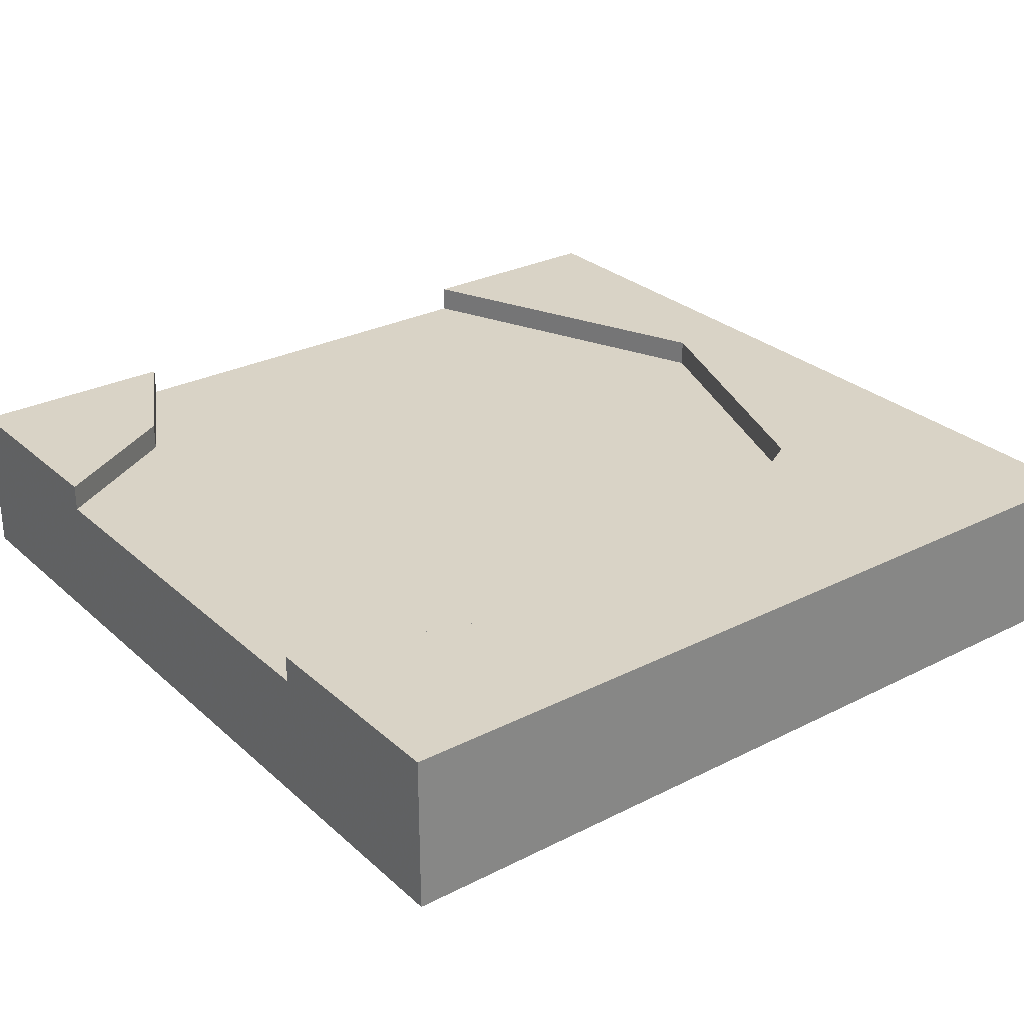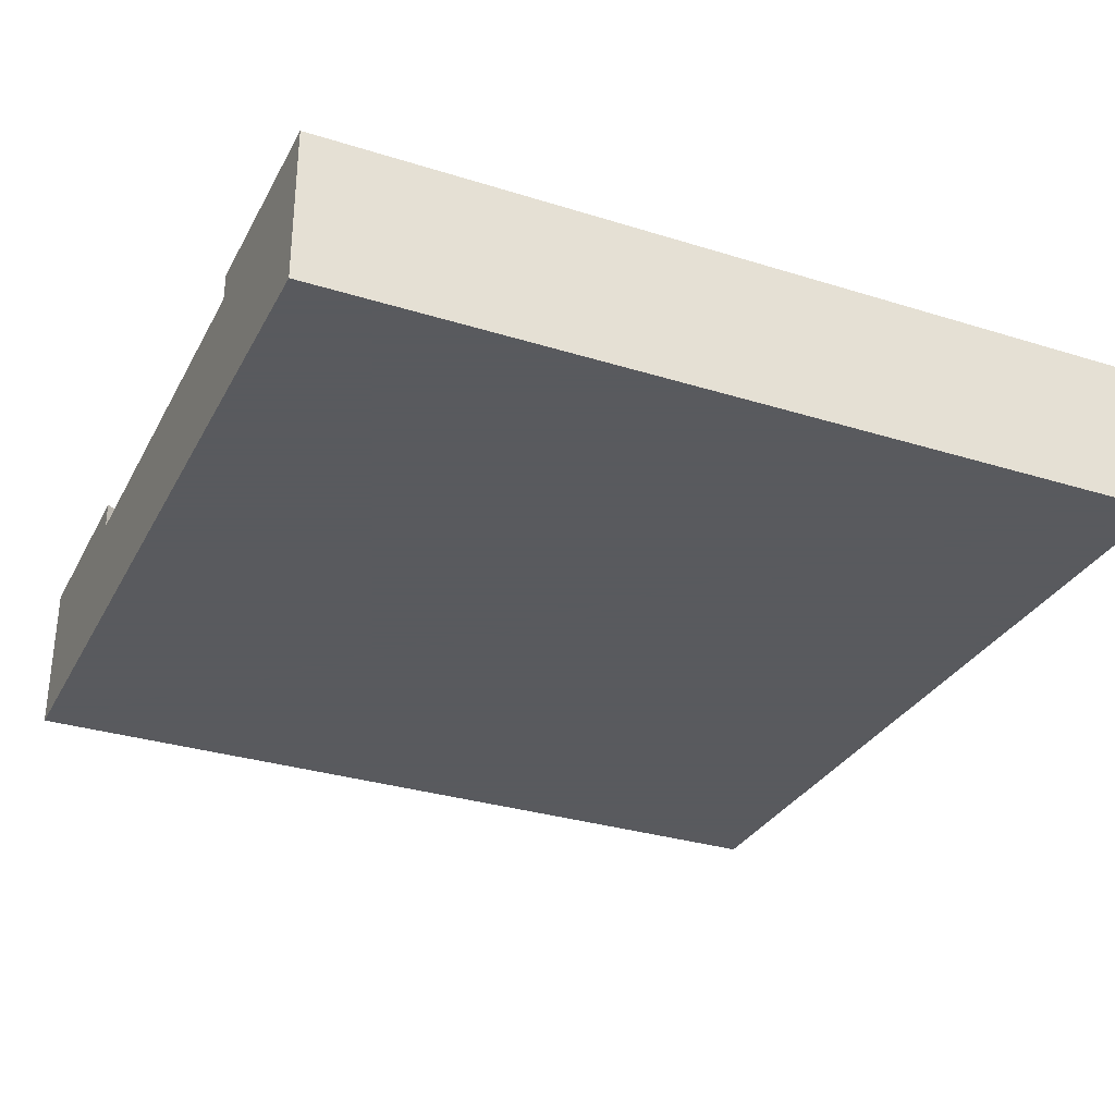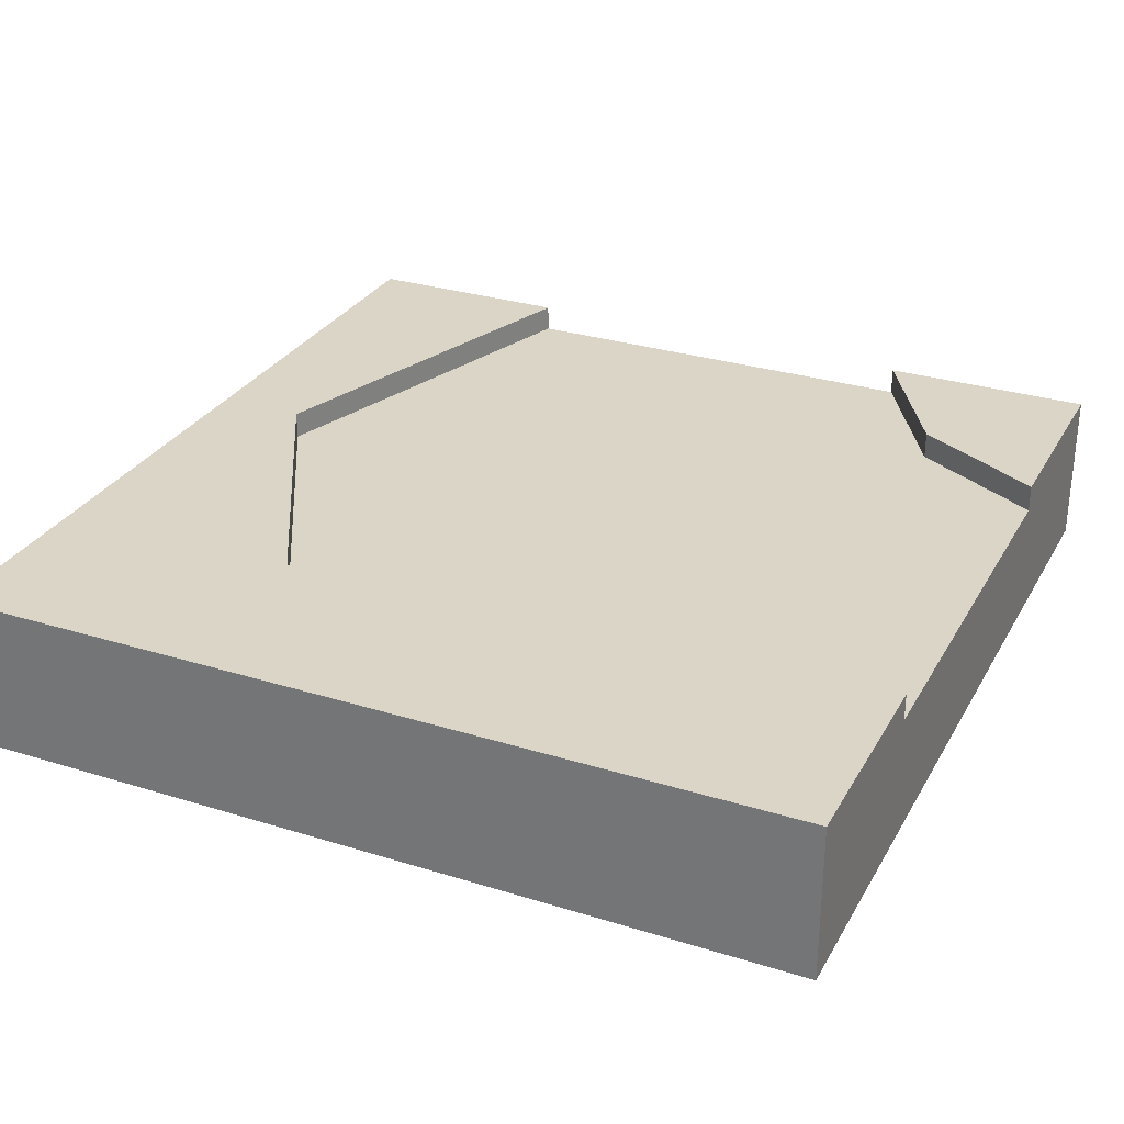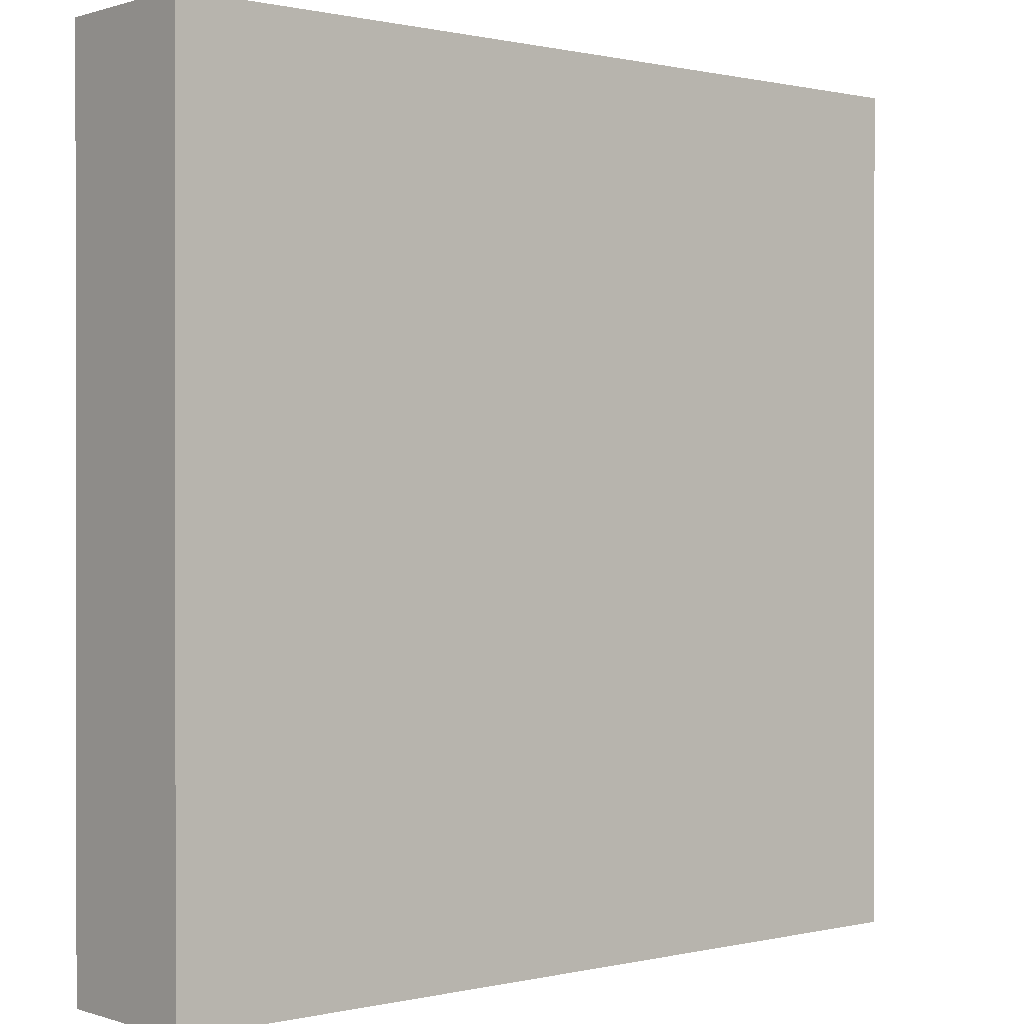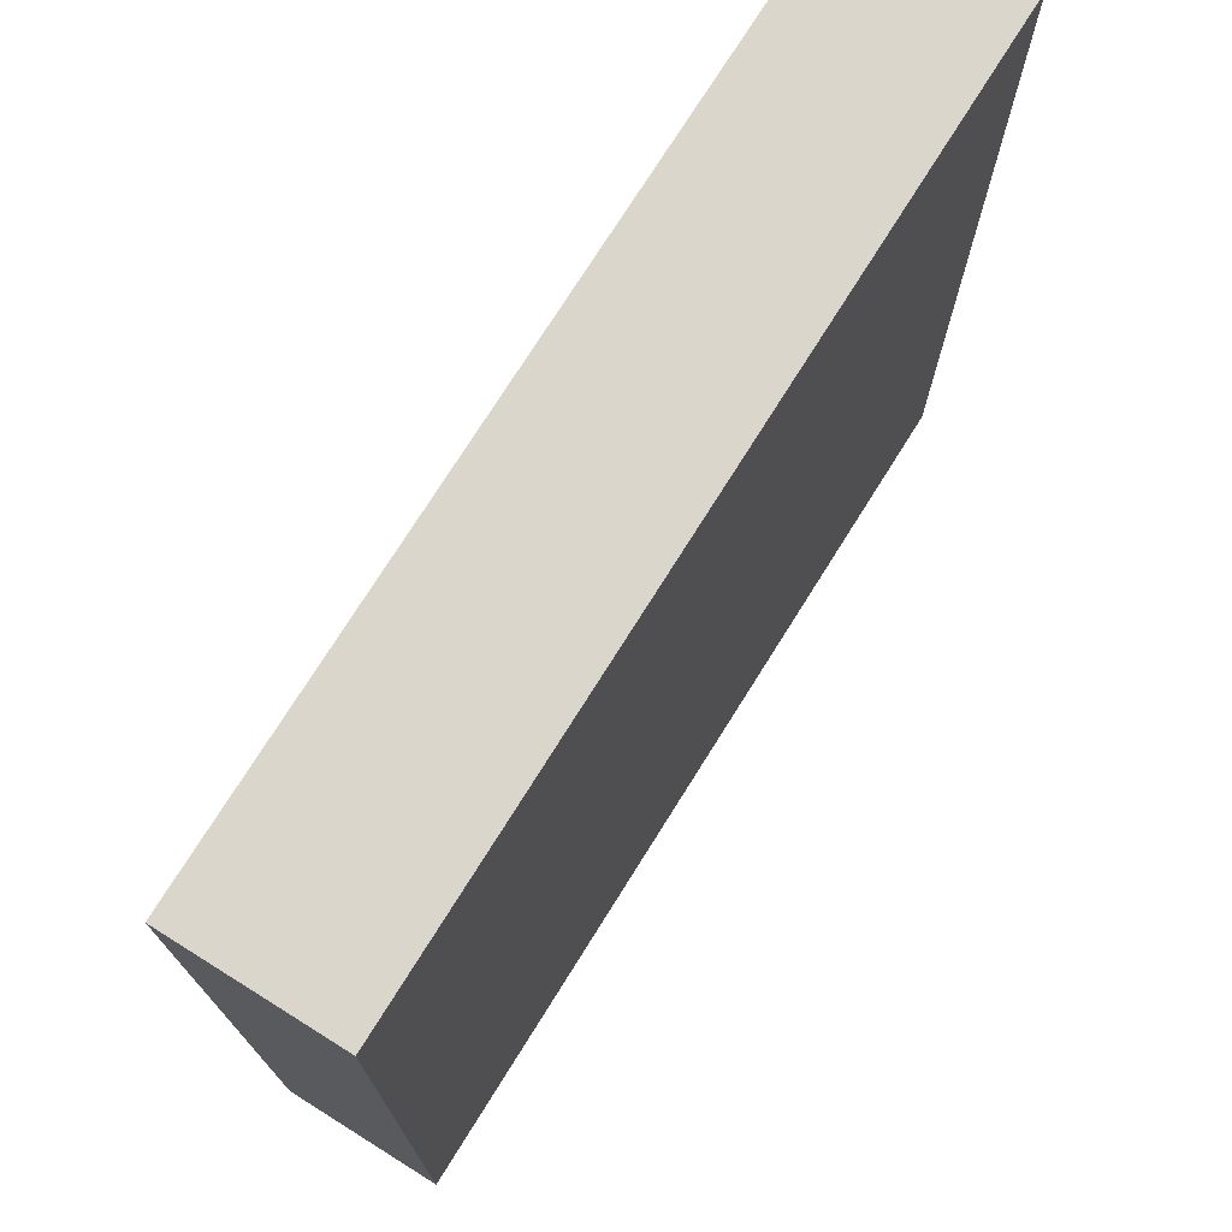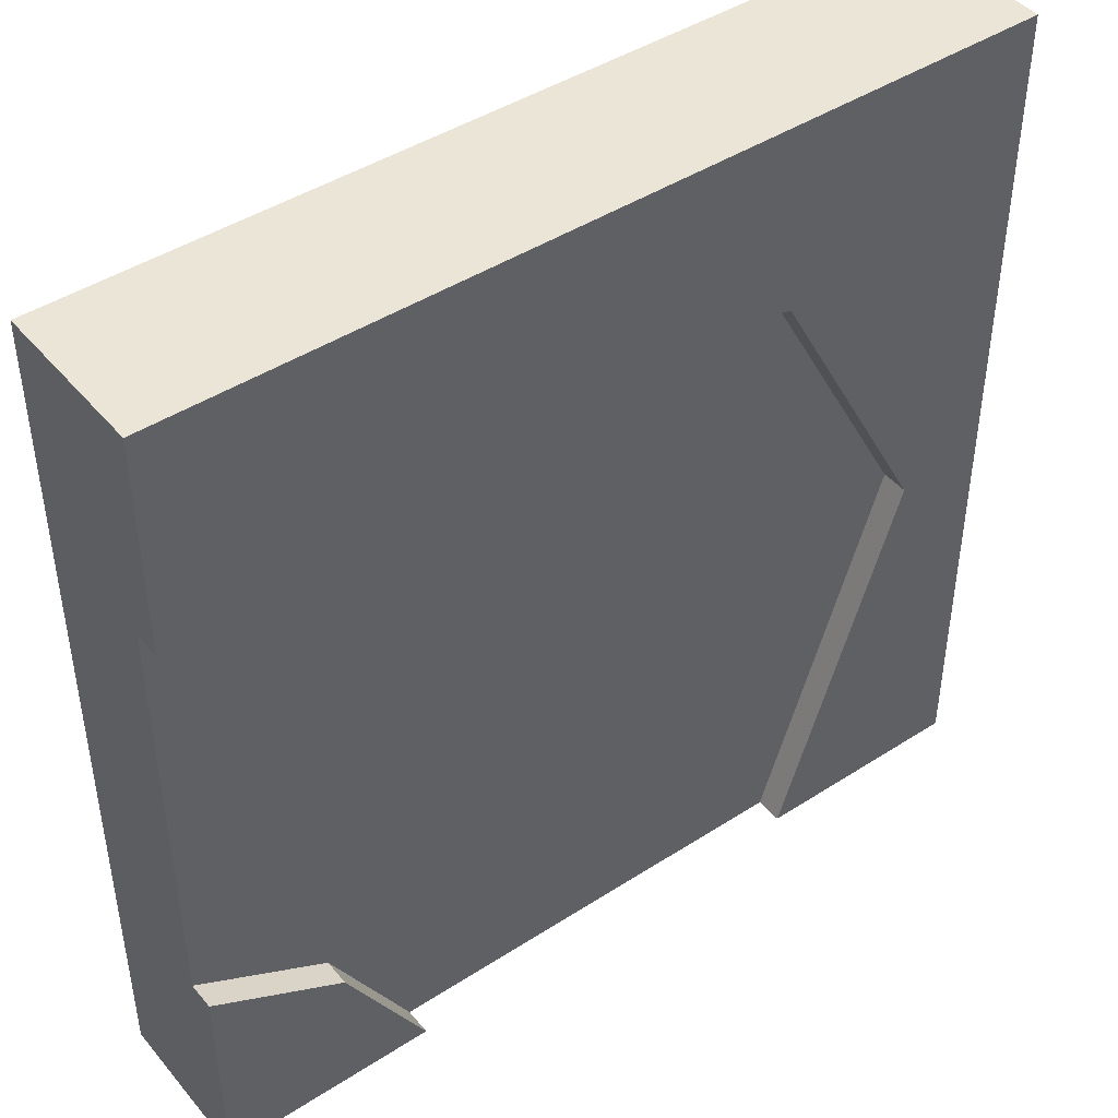
<metadata>
{"format":"obj","ext":"obj","renderer":"f3d","projection":"perspective","resolution":1024,"background":"white","views":[{"elev":28.3,"azim":-127.3,"up":"+Y"},{"elev":-31.2,"azim":-114.0,"up":"+Y"},{"elev":29.5,"azim":24.6,"up":"+Y"},{"elev":0.4,"azim":-40.5,"up":"+Z"},{"elev":74.0,"azim":-58.0,"up":"+Z"},{"elev":44.4,"azim":143.0,"up":"+Z"}]}
</metadata>
<code>
v 1 0.1833 0
v 1 0 0
v 0 0 0
v 0 0.1833 0
v 0.25 0.1833 0
v 0.25 0.1517 0
v 0.25 0.1 0
v 0.75 0.1 0
v 0.75 0.1517 0
v 0.75 0.1833 0
v 1 0.1833 0.25
v 1 0.1517 0.25
v 1 0.1 0.25
v 1 0.1 0.75
v 1 0.1517 0.75
v 1 0.1833 0.75
v 1 0.1833 1
v 1 0 1
v 0.8452 0.1833 0.1644
v 0.8452 0.1517 0.1644
v 0.1034 0.1517 0.4416
v 0.29 0.1517 0.7807
v 0.625 0.1517 0.9053
v 0.1034 0.1833 0.4416
v 0.625 0.1833 0.9053
v 0.29 0.1833 0.7807
v 0 0.1833 1
v 0 0 1
g Mesh1 Group1 Model
f 2 10 1
f 3 4 7
f 3 7 8
f 8 10 2
f 3 8 2
f 5 7 4
f 2 1 13
f 2 13 14
f 14 16 18
f 2 14 18
f 11 13 1
f 16 17 18
f 11 10 19
f 11 1 10
f 20 10 9
f 20 19 10
f 21 9 6
f 22 20 9
f 22 9 21
f 22 12 20
f 23 12 22
f 23 15 12
f 8 6 9
f 8 7 6
f 24 6 5
f 24 21 6
f 4 24 5
f 27 26 24
f 27 24 4
f 25 26 27
f 17 25 27
f 17 16 25
f 25 22 26
f 25 23 22
f 16 23 25
f 16 15 23
f 26 21 24
f 26 22 21
f 28 4 3
f 28 27 4
f 28 2 18
f 28 3 2
f 18 27 28
f 18 17 27
f 14 12 15
f 14 13 12
f 12 19 20
f 12 11 19

</code>
